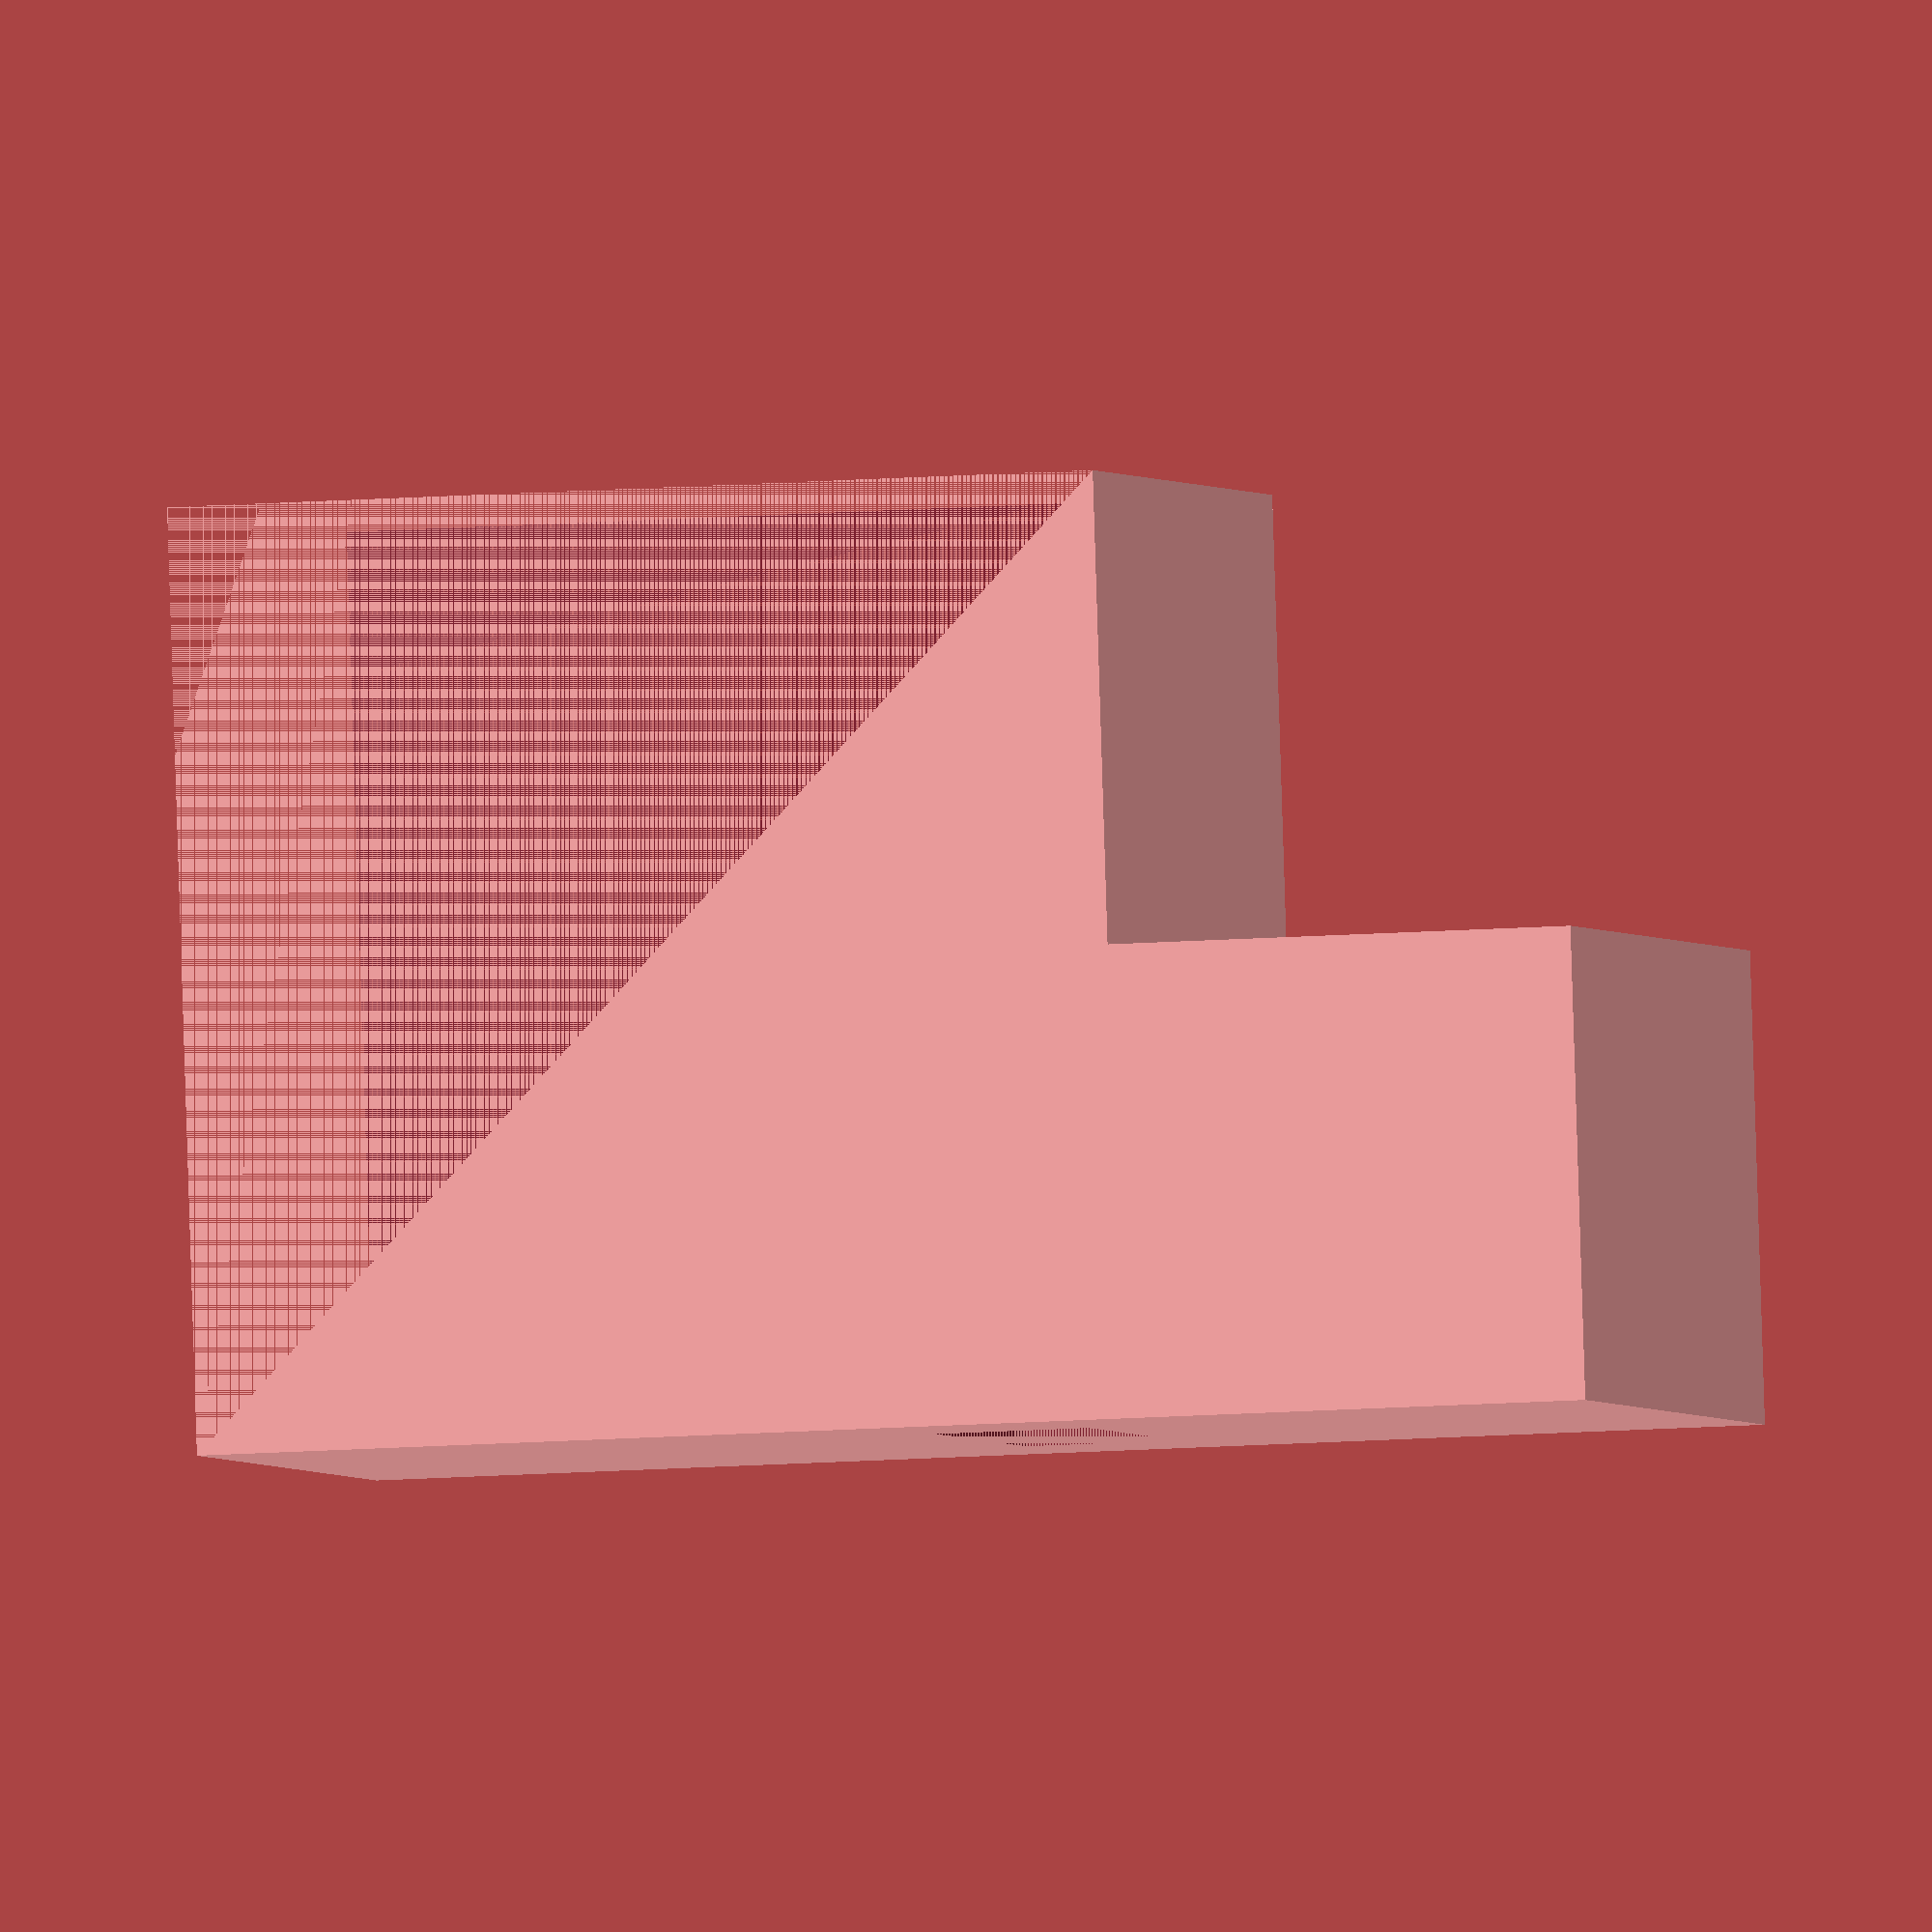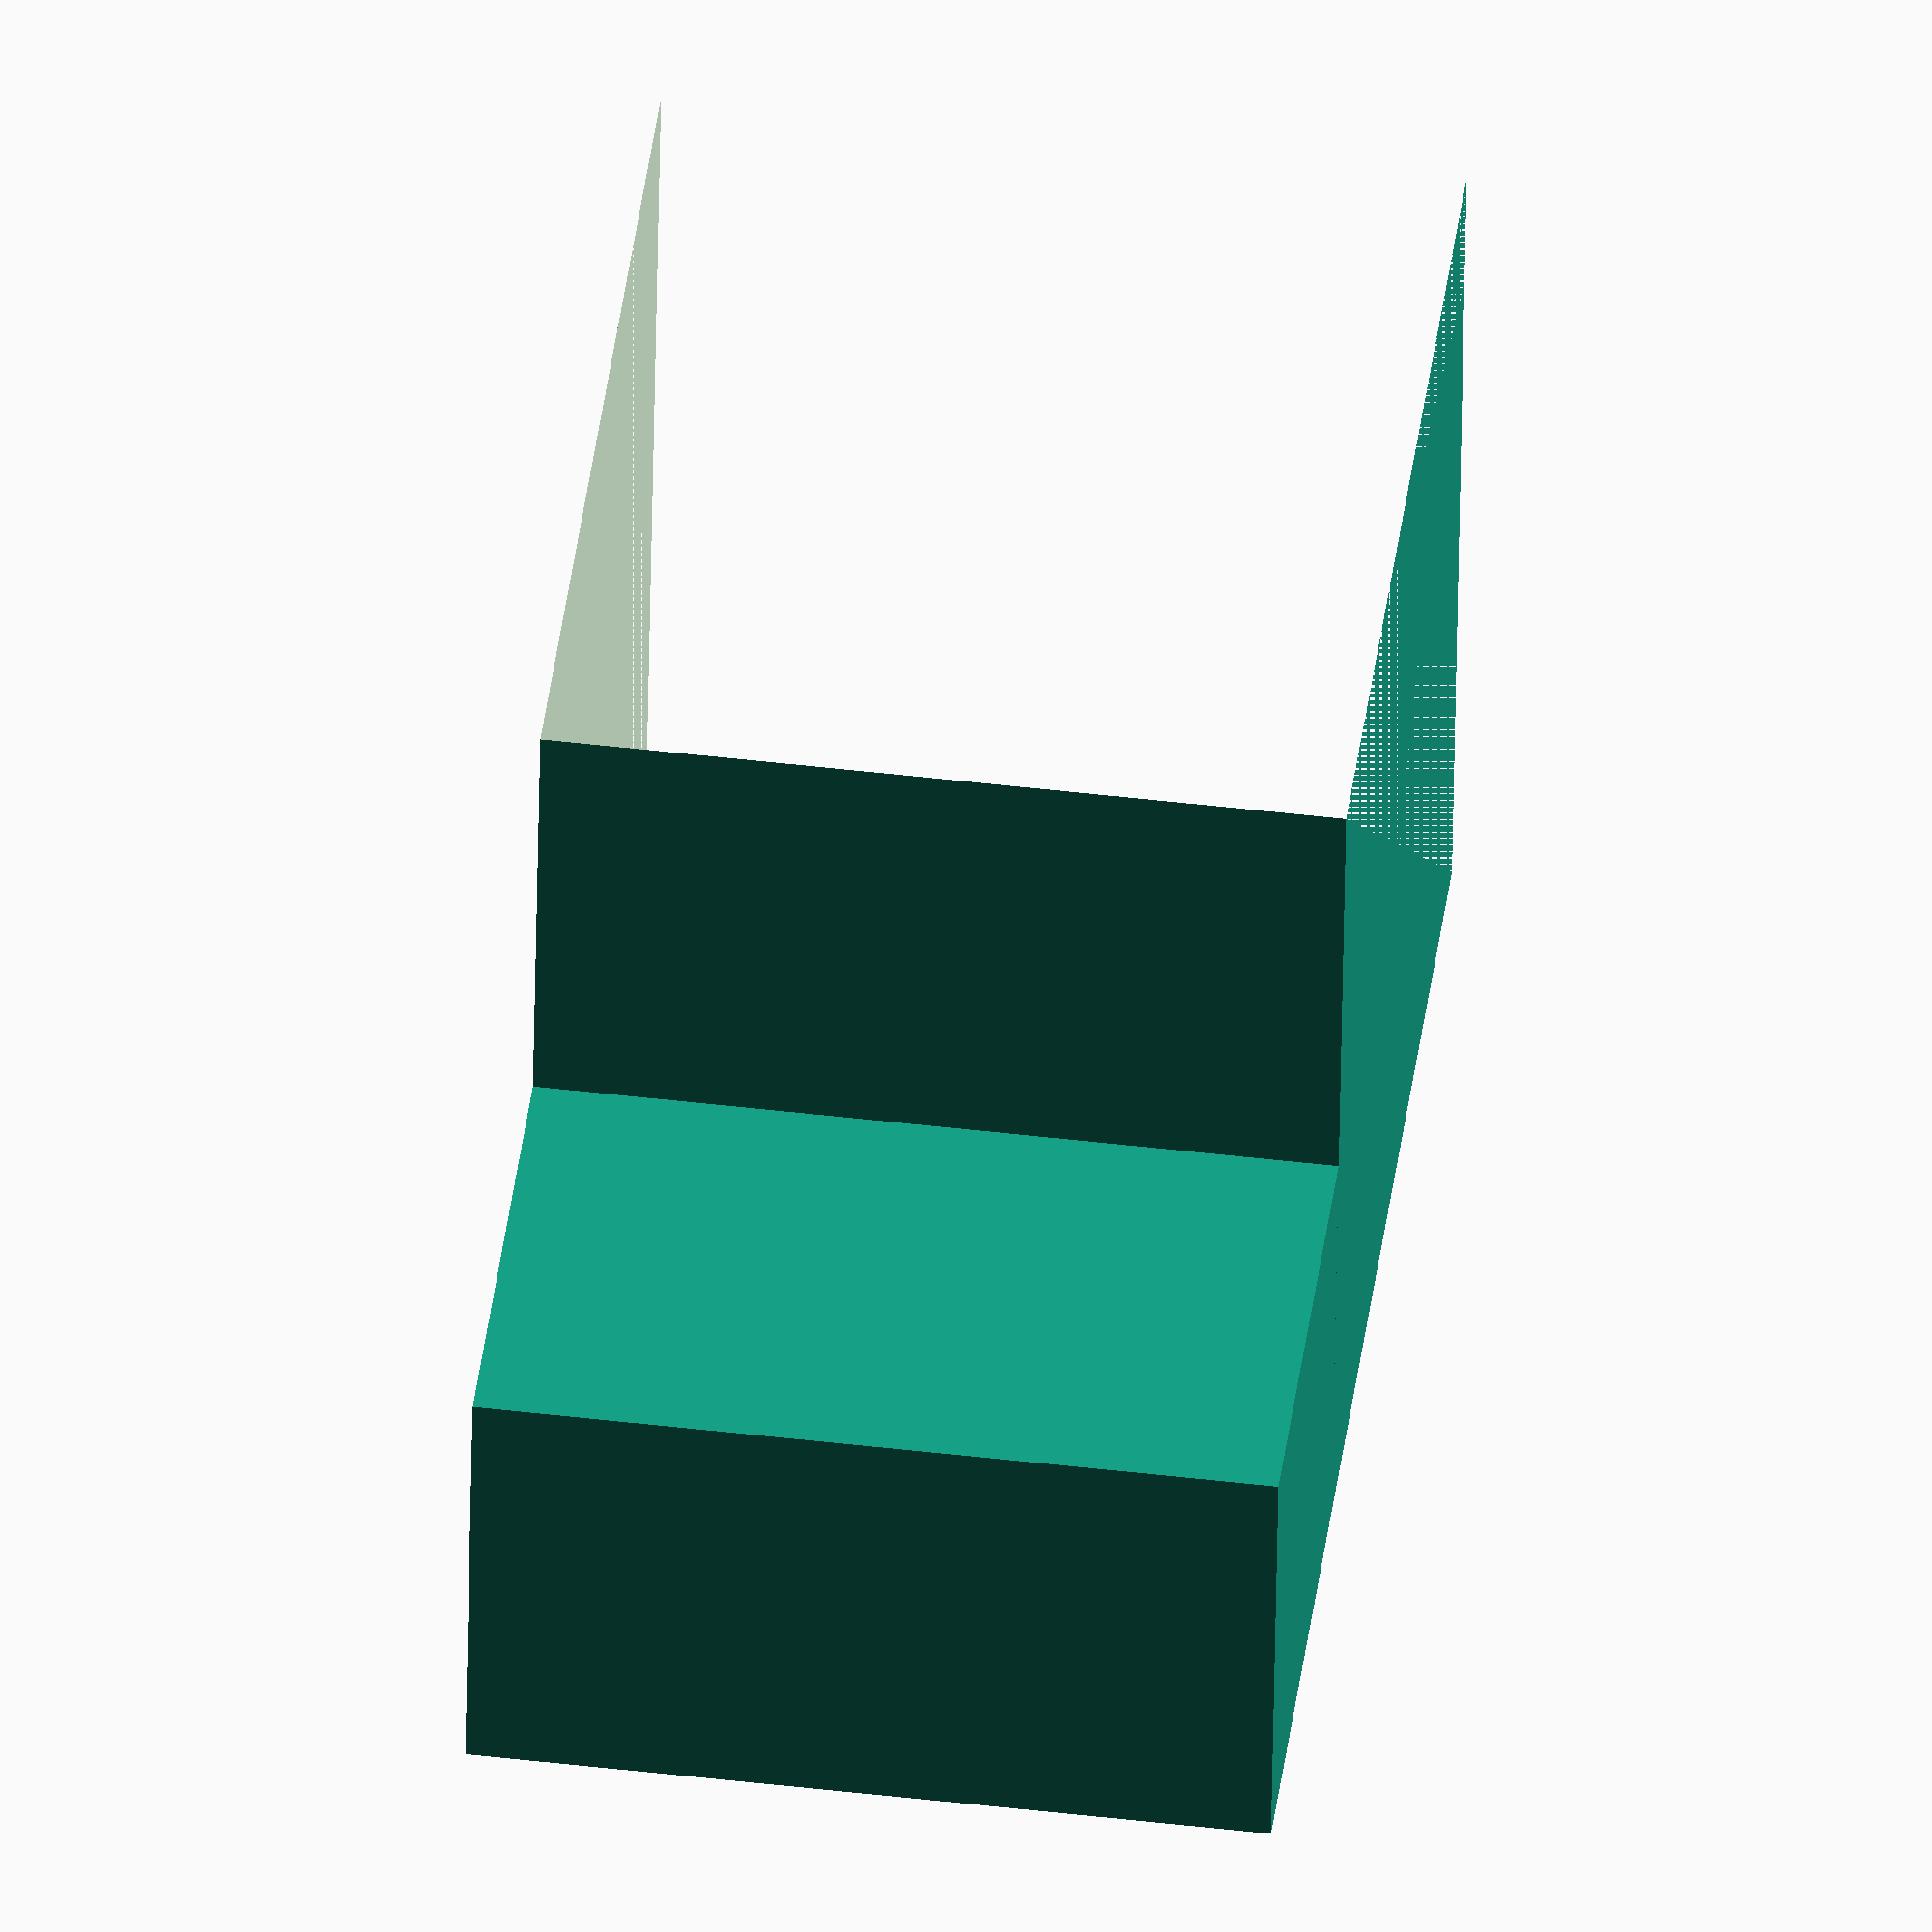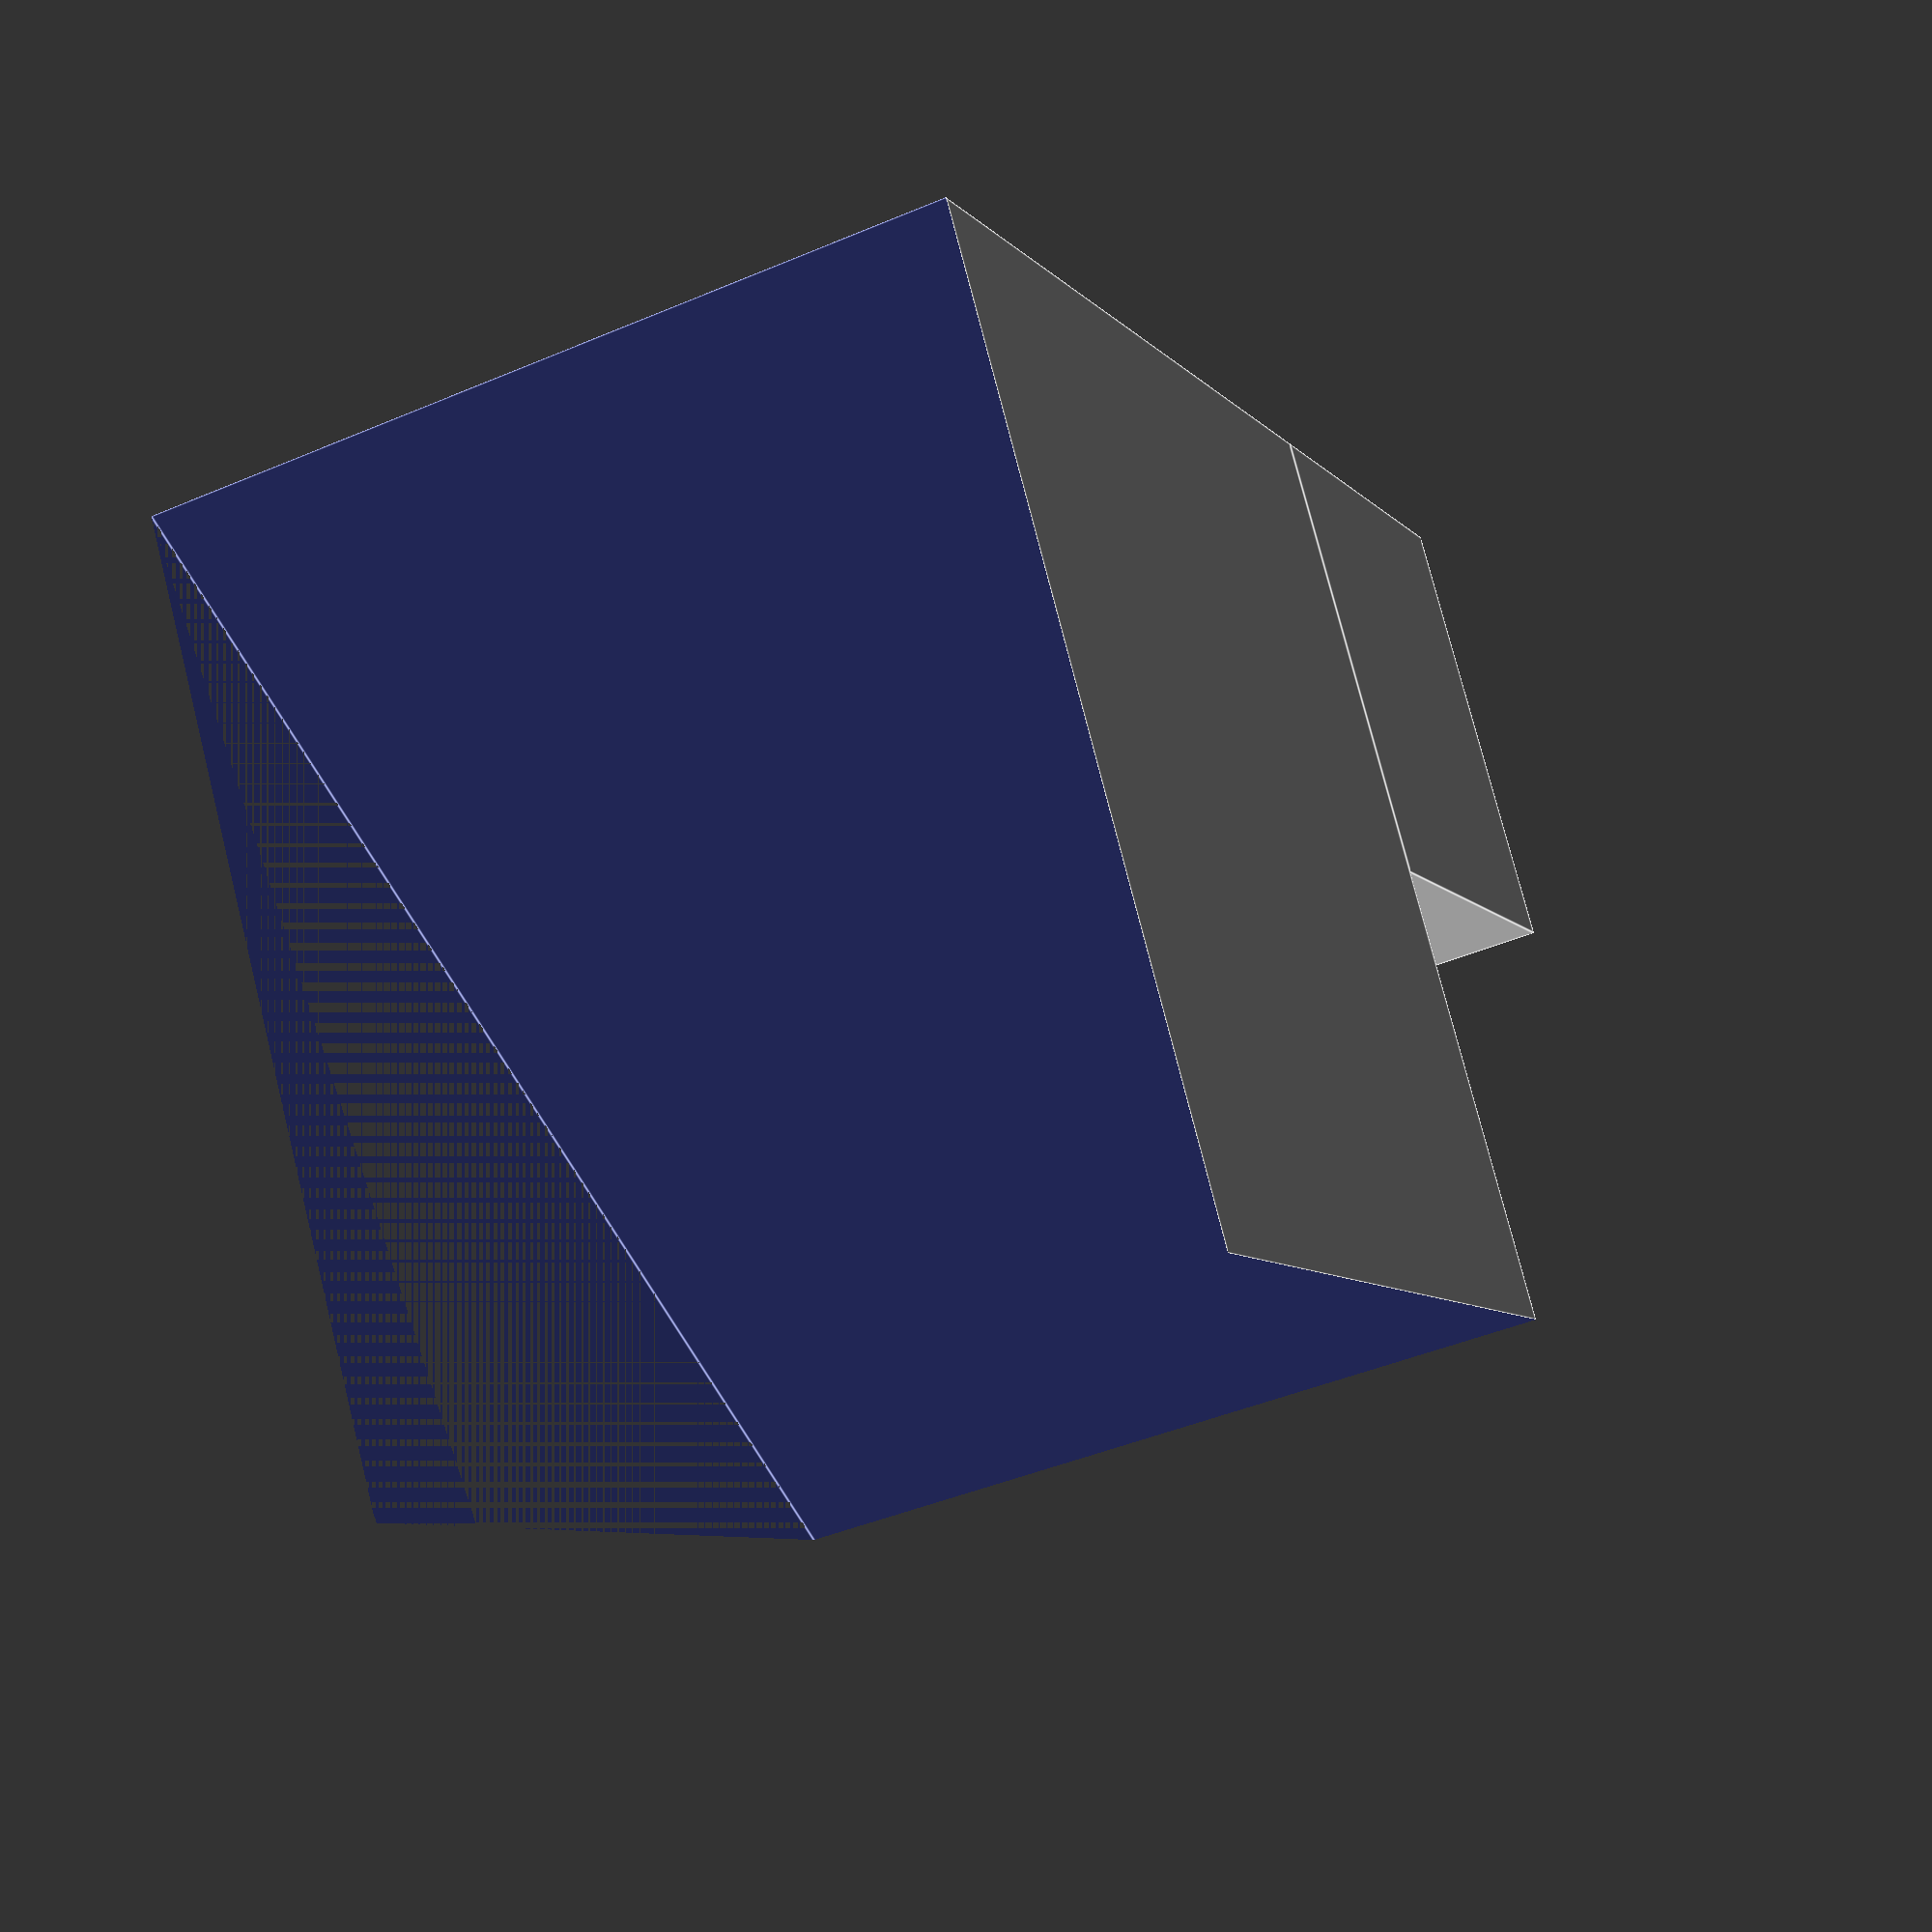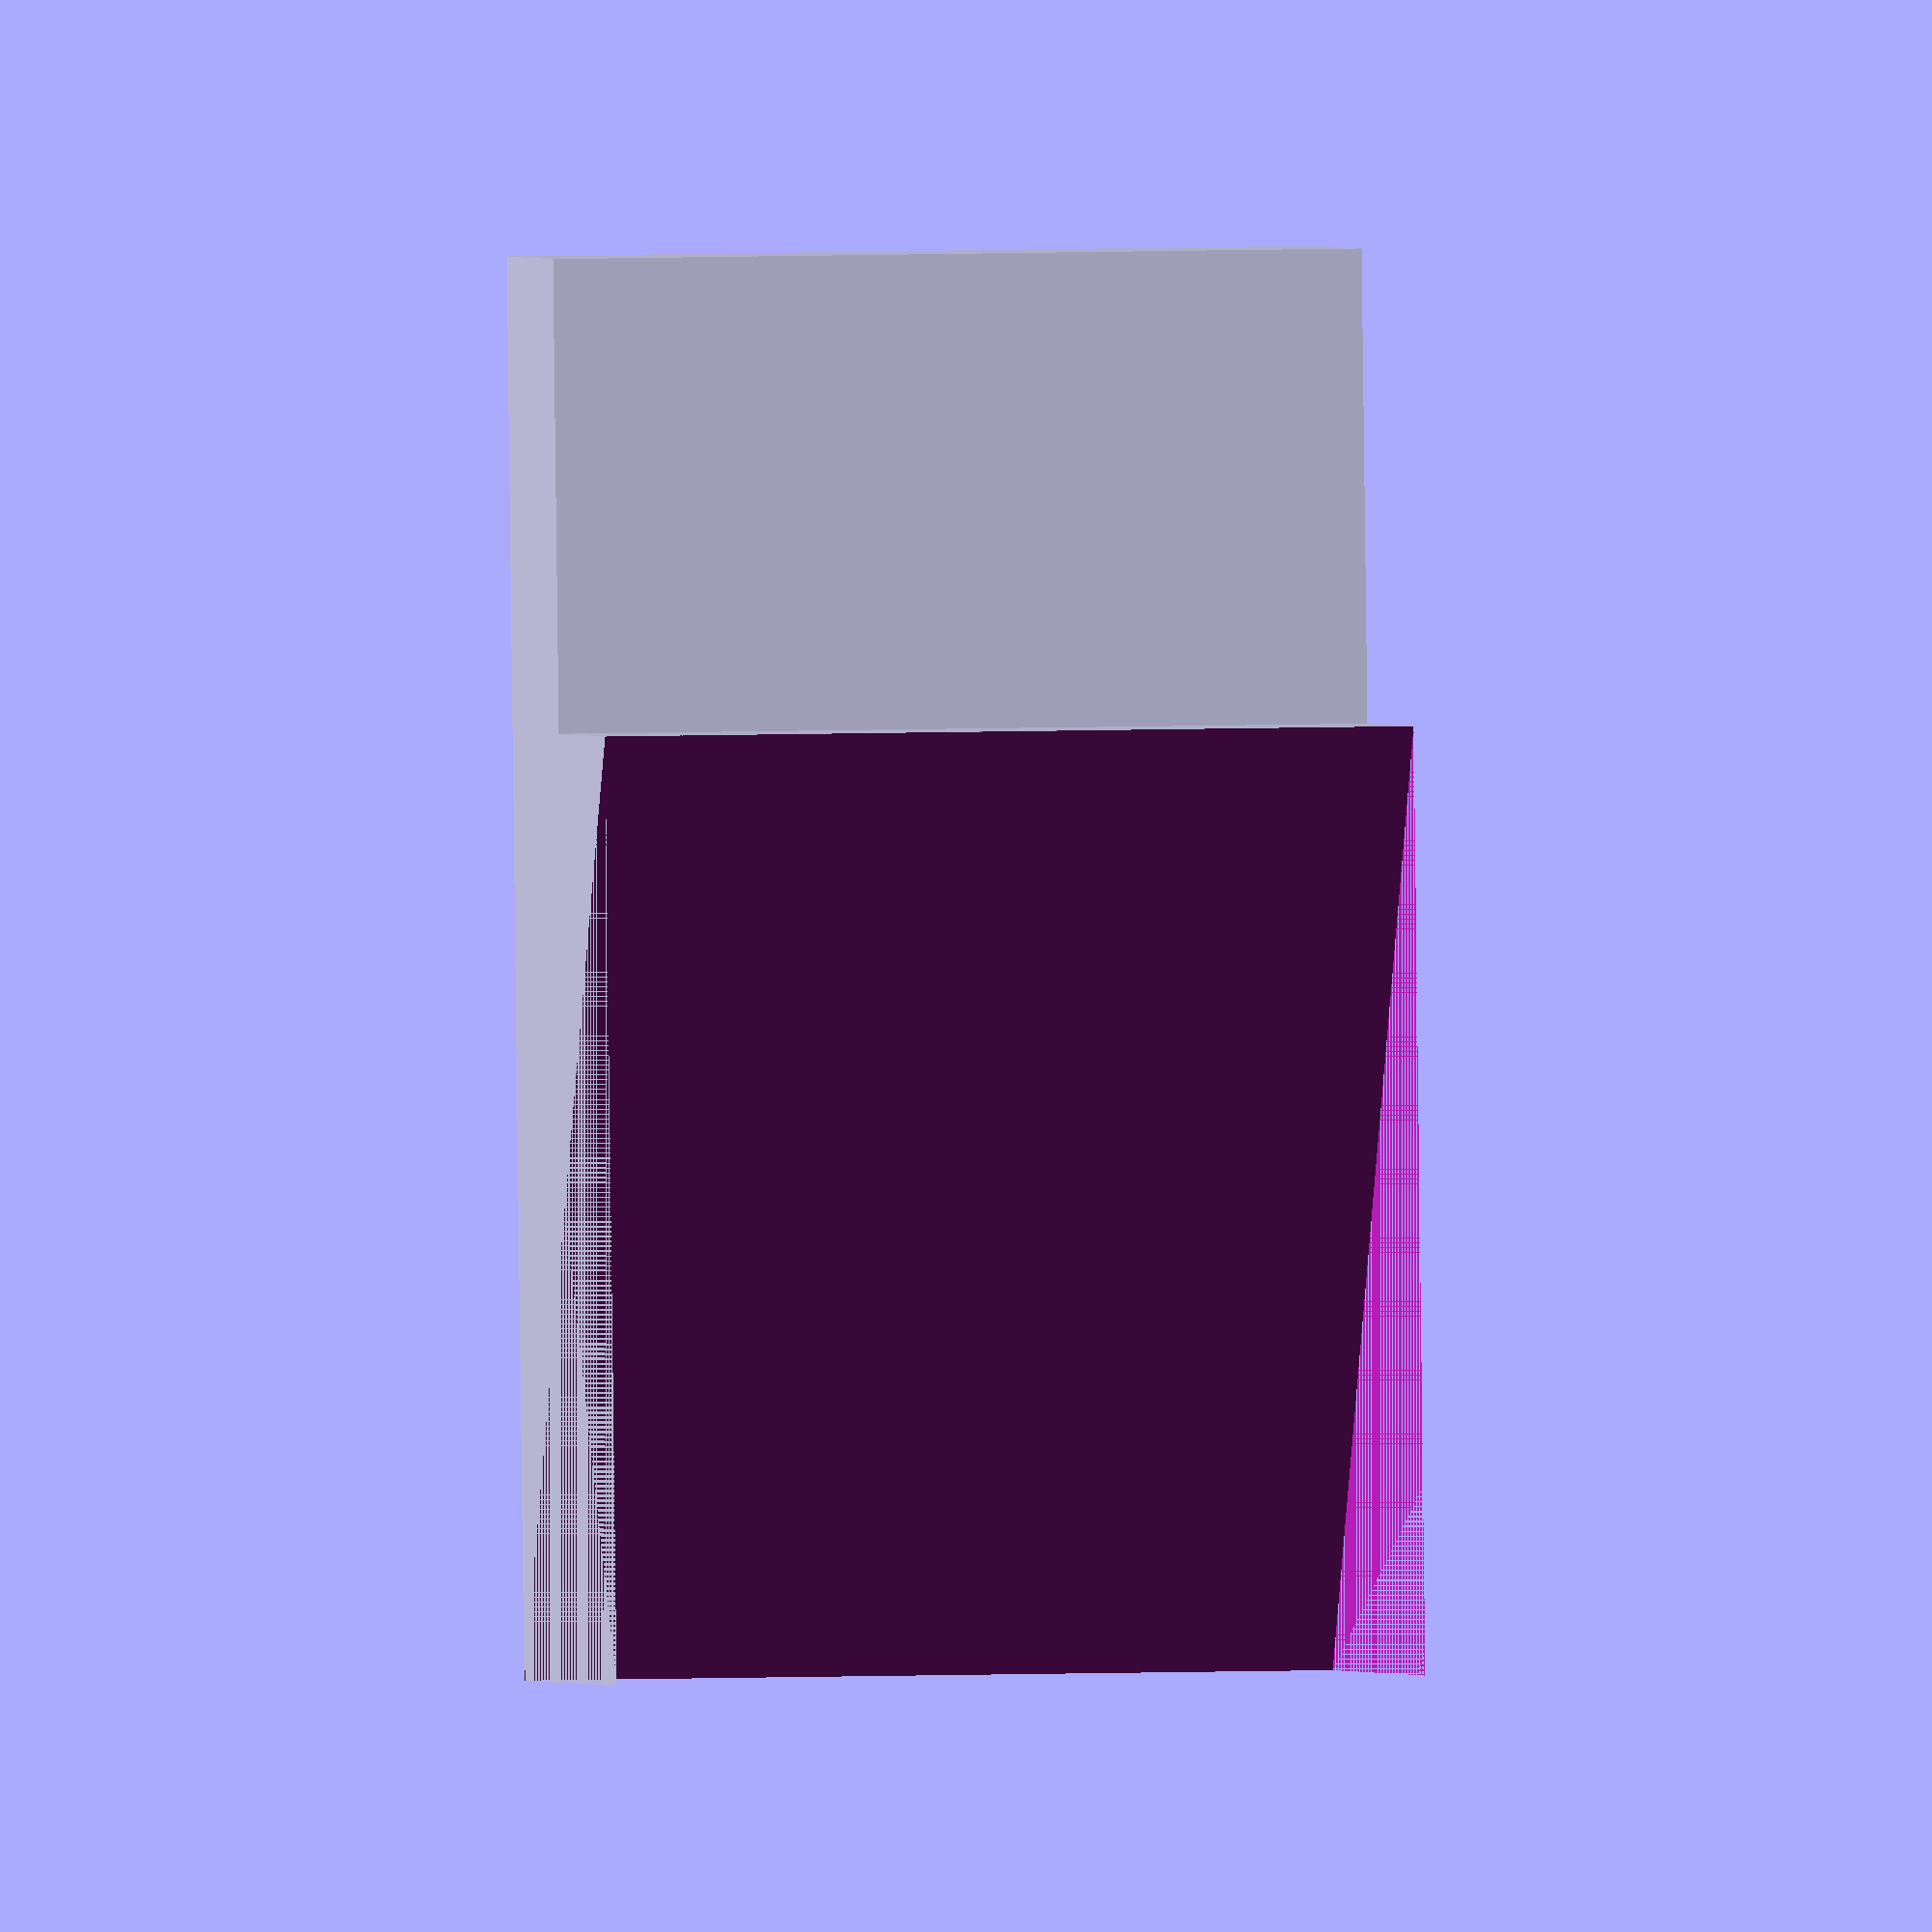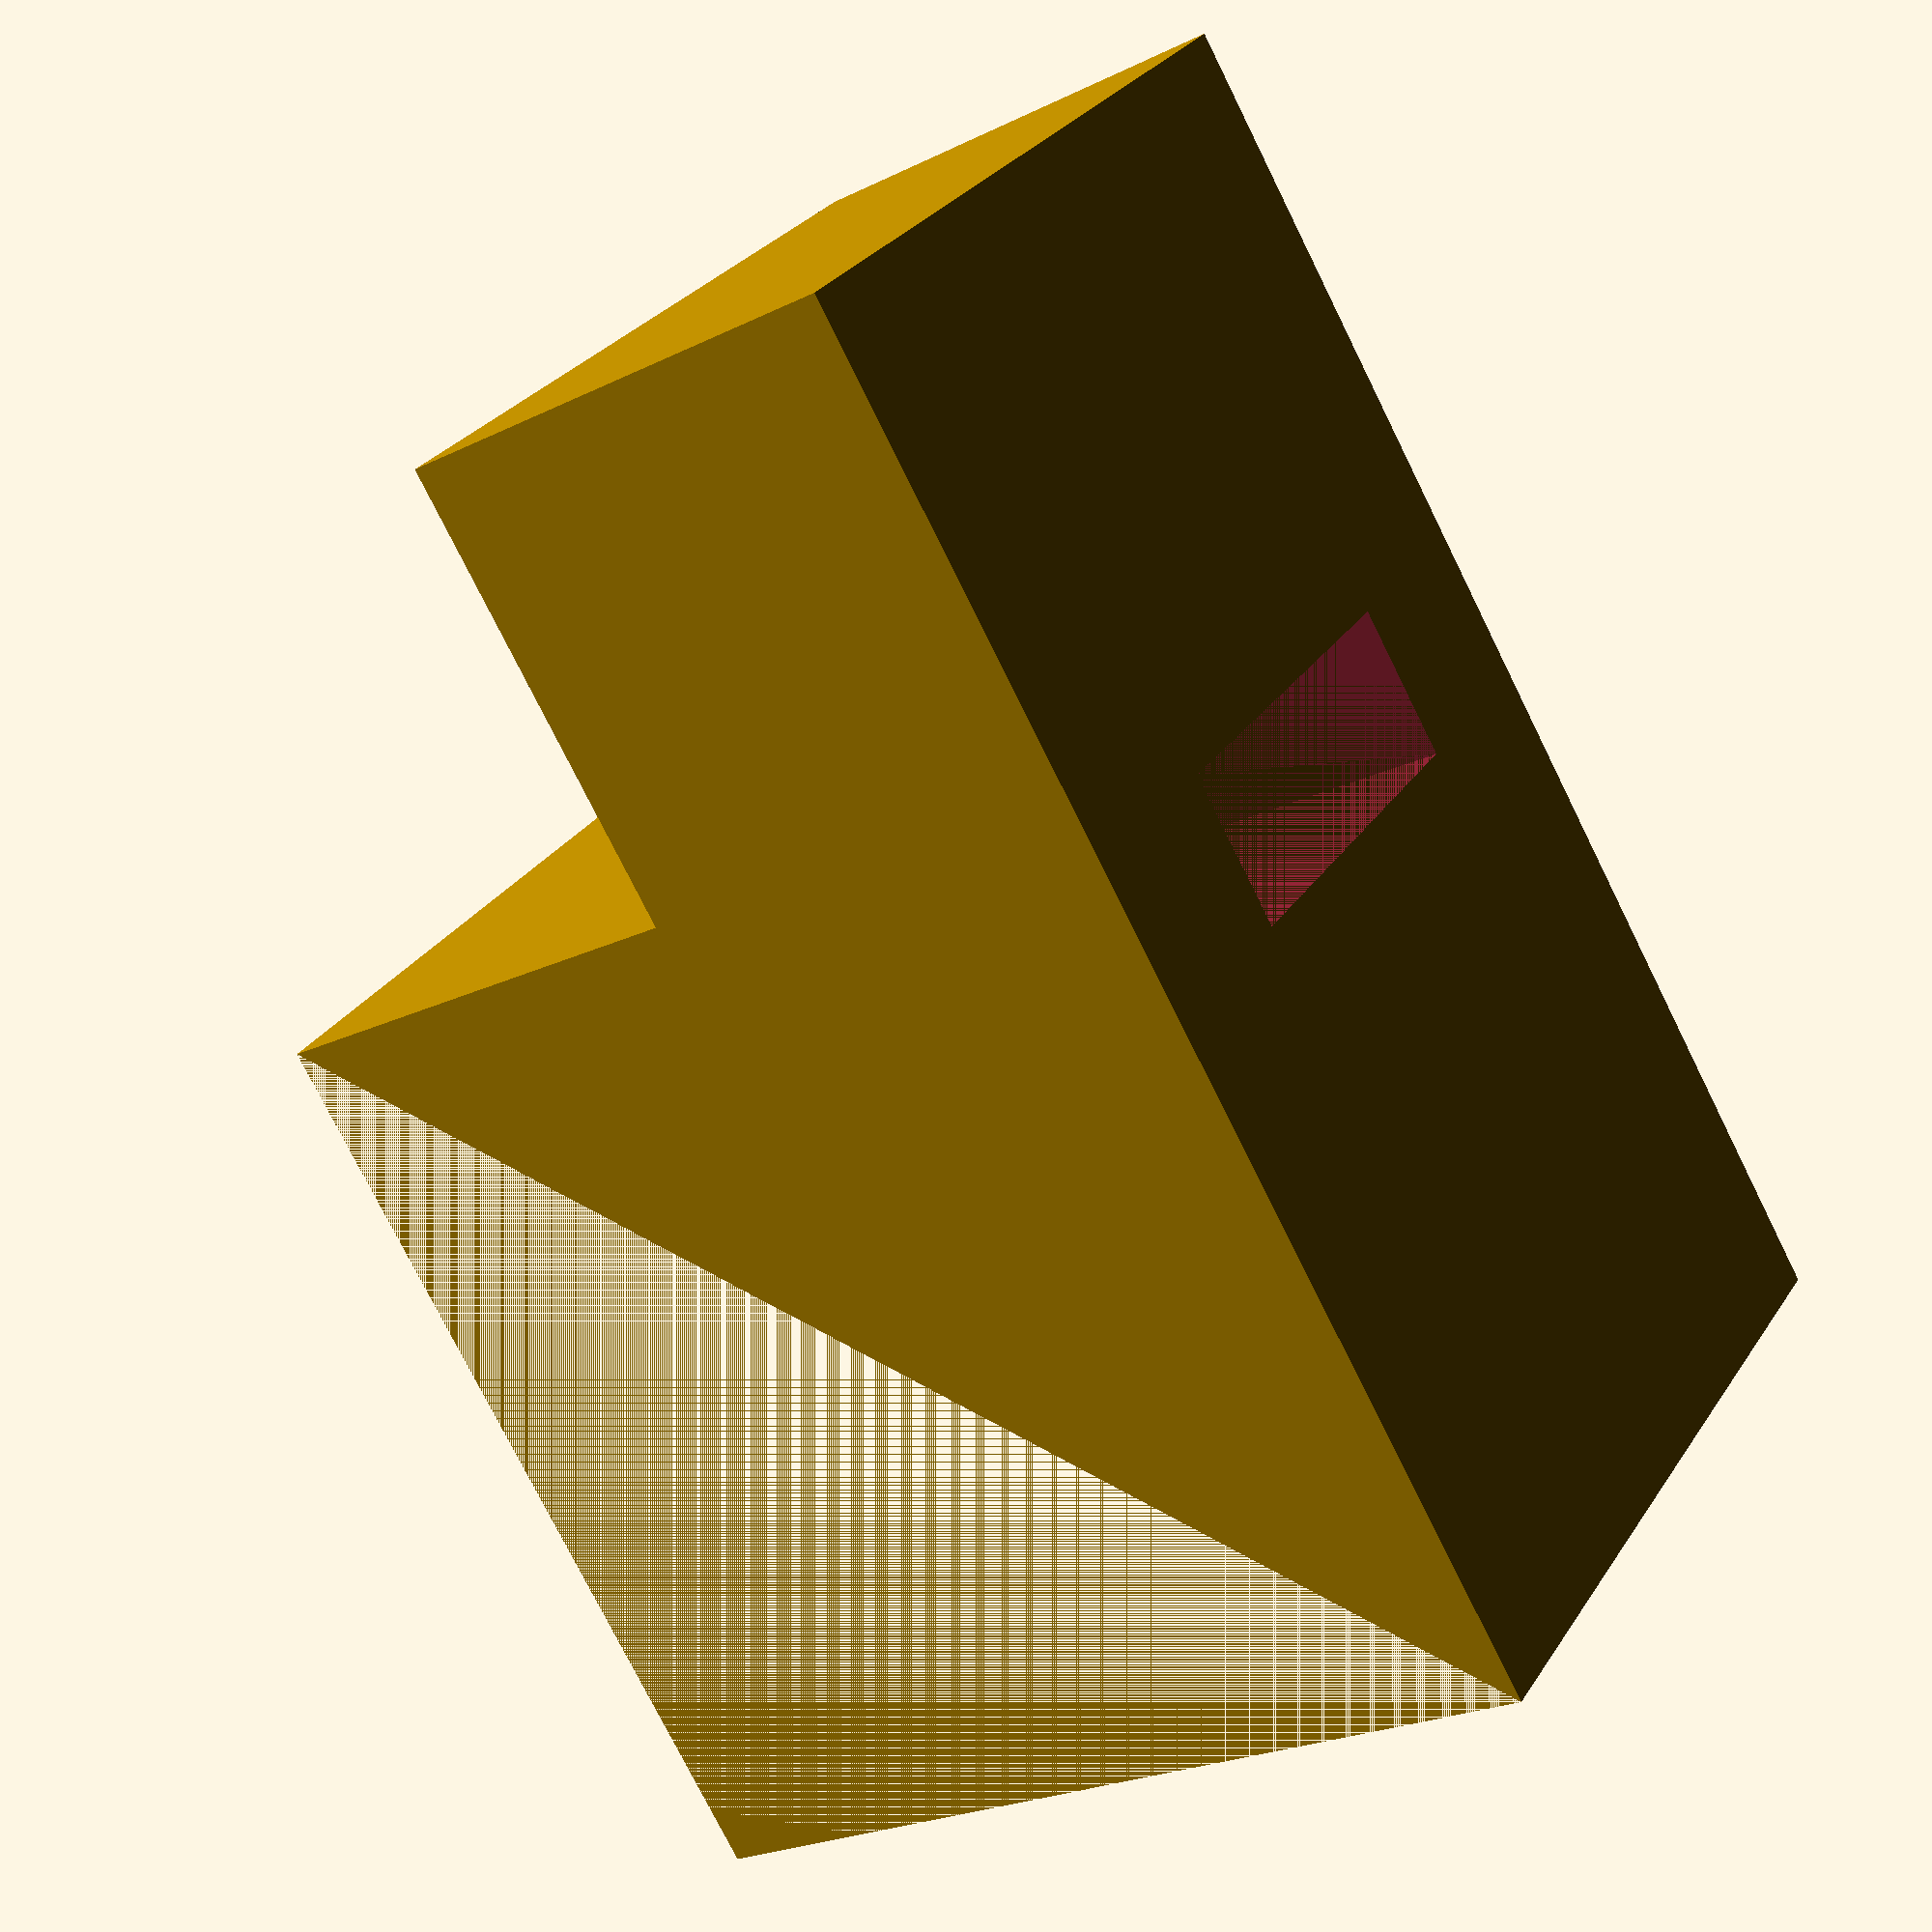
<openscad>
// Shelf bracket extender.
// Mark Harrison, marhar@gmail.com

// gap is how much wider the cabinet is than the shelf.
gap = 1.5;

// Pocket is sized to fit Knape & Vogt 256-ZC shelf clip.
pocket_width = 16.3;
pocket_height = 6.3;
pocket_depth = 17;

// One block should be half the total gap between shelf and cabinet.


function inch(x) = x * 25.4;
function block(x) = inch(gap/2*x);

dd=pocket_width*2;

module clip_extender() {
    difference() {
        union() {
            translate([0,0,block(2)]) cube([block(1),dd,block(1)]);
            difference() {
                cube([block(2),dd,block(2)]);
                rotate([0,45,0]) cube([block(2),dd,block(3)]);
            }    
        }
        // Pocket for Clip.
        translate([0,pocket_width/2,block(1.5)]) {
            cube([pocket_depth,pocket_width,pocket_height]);
        }
    }
}

clip_extender();

</openscad>
<views>
elev=10.1 azim=261.9 roll=282.9 proj=o view=wireframe
elev=317.1 azim=270.9 roll=7.3 proj=o view=wireframe
elev=7.7 azim=105.2 roll=201.9 proj=p view=edges
elev=89.6 azim=84.4 roll=0.7 proj=o view=solid
elev=76.2 azim=209.8 roll=26.4 proj=p view=wireframe
</views>
